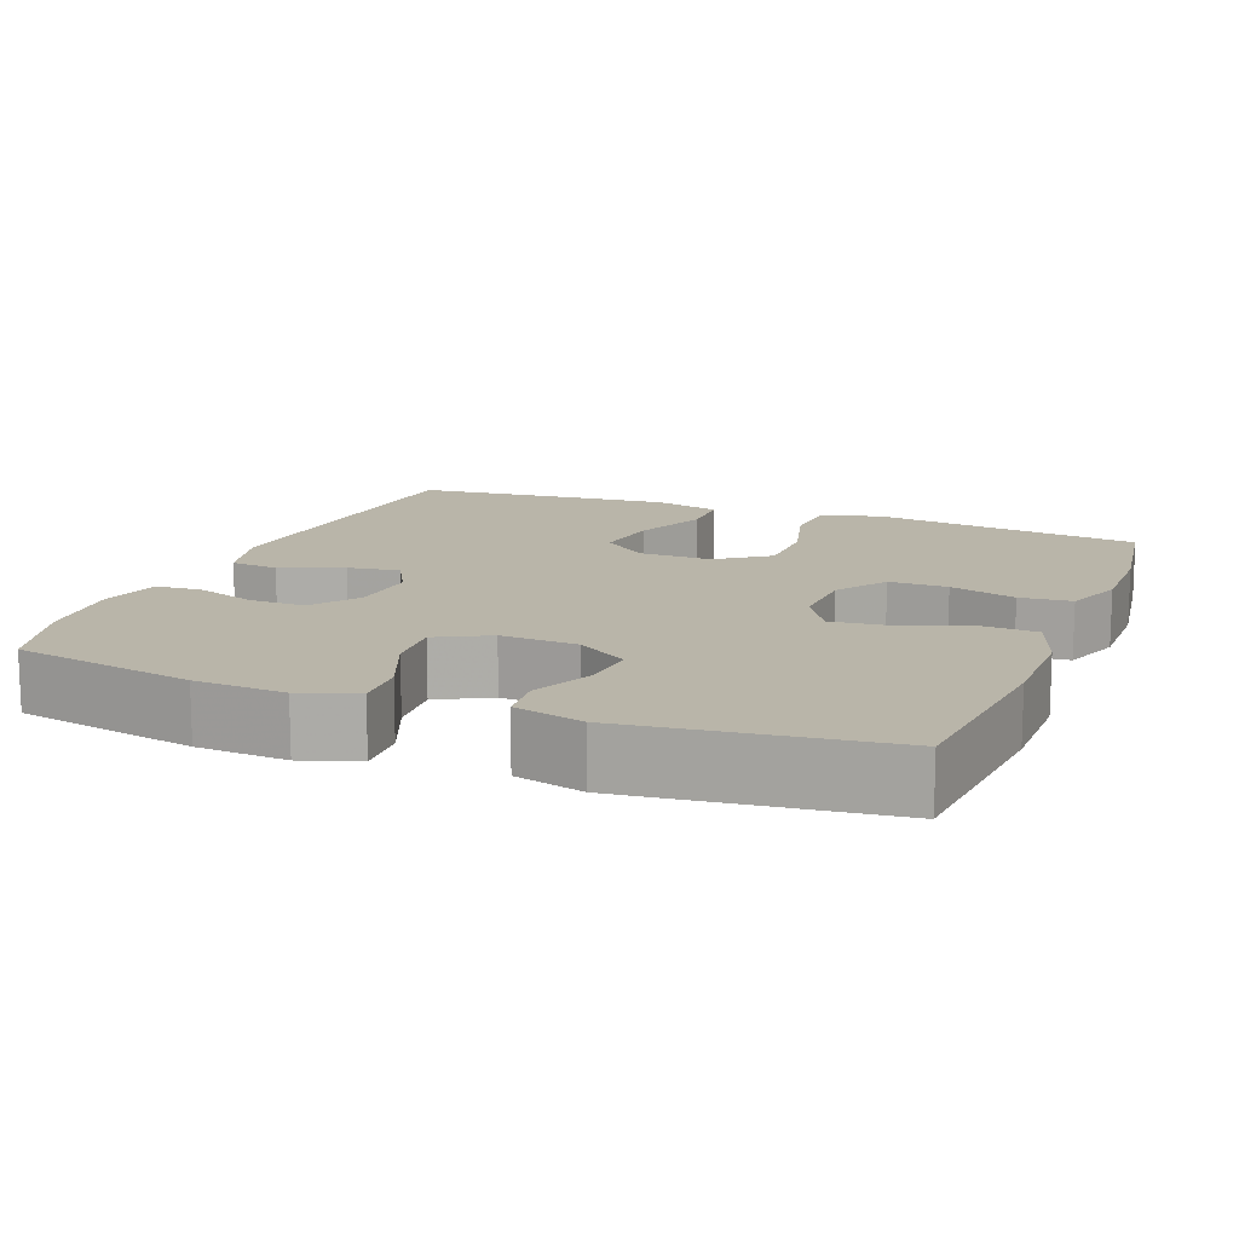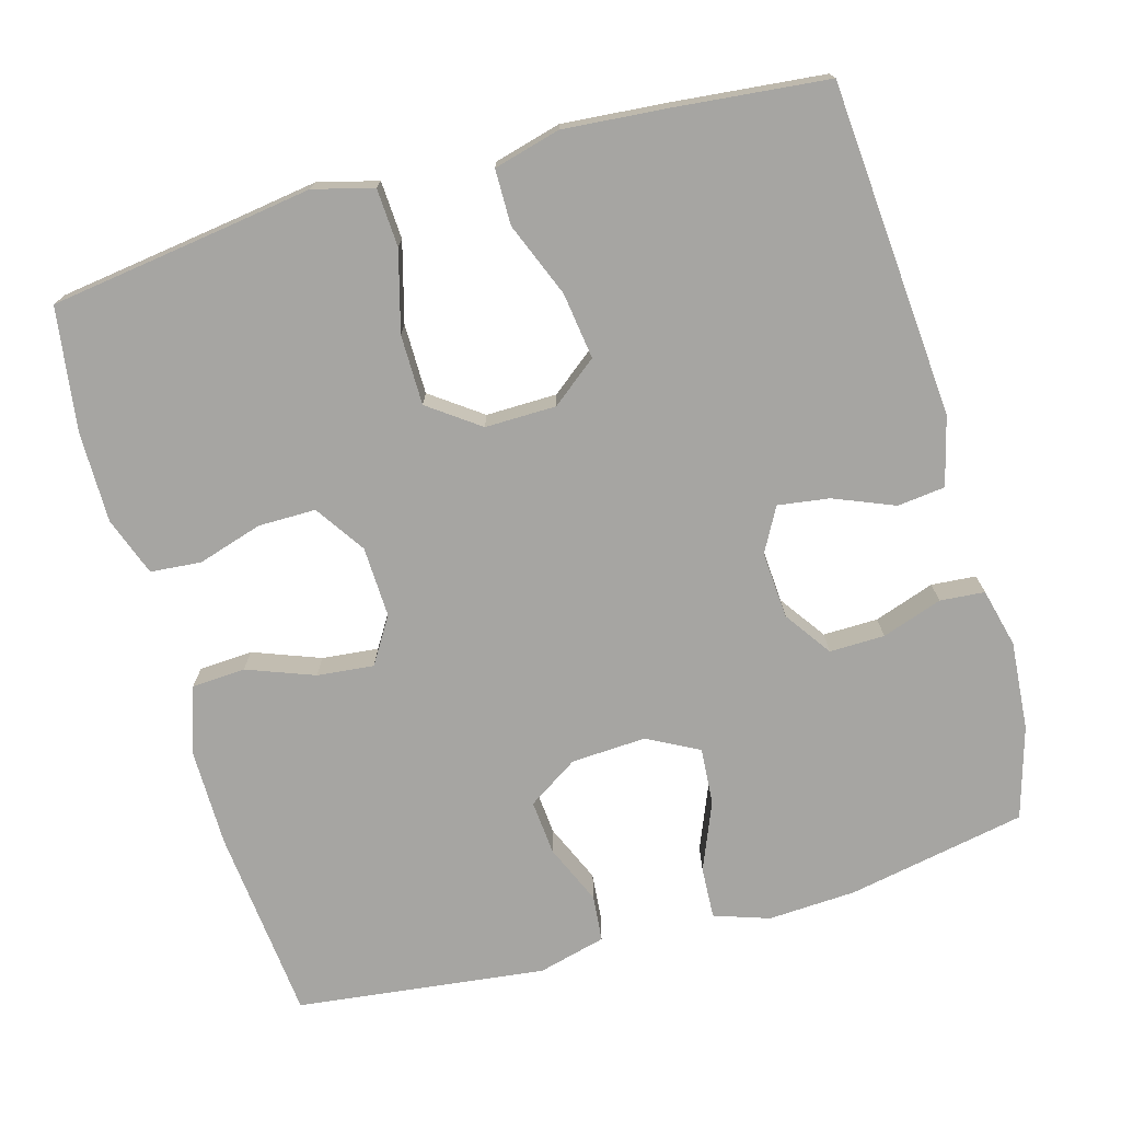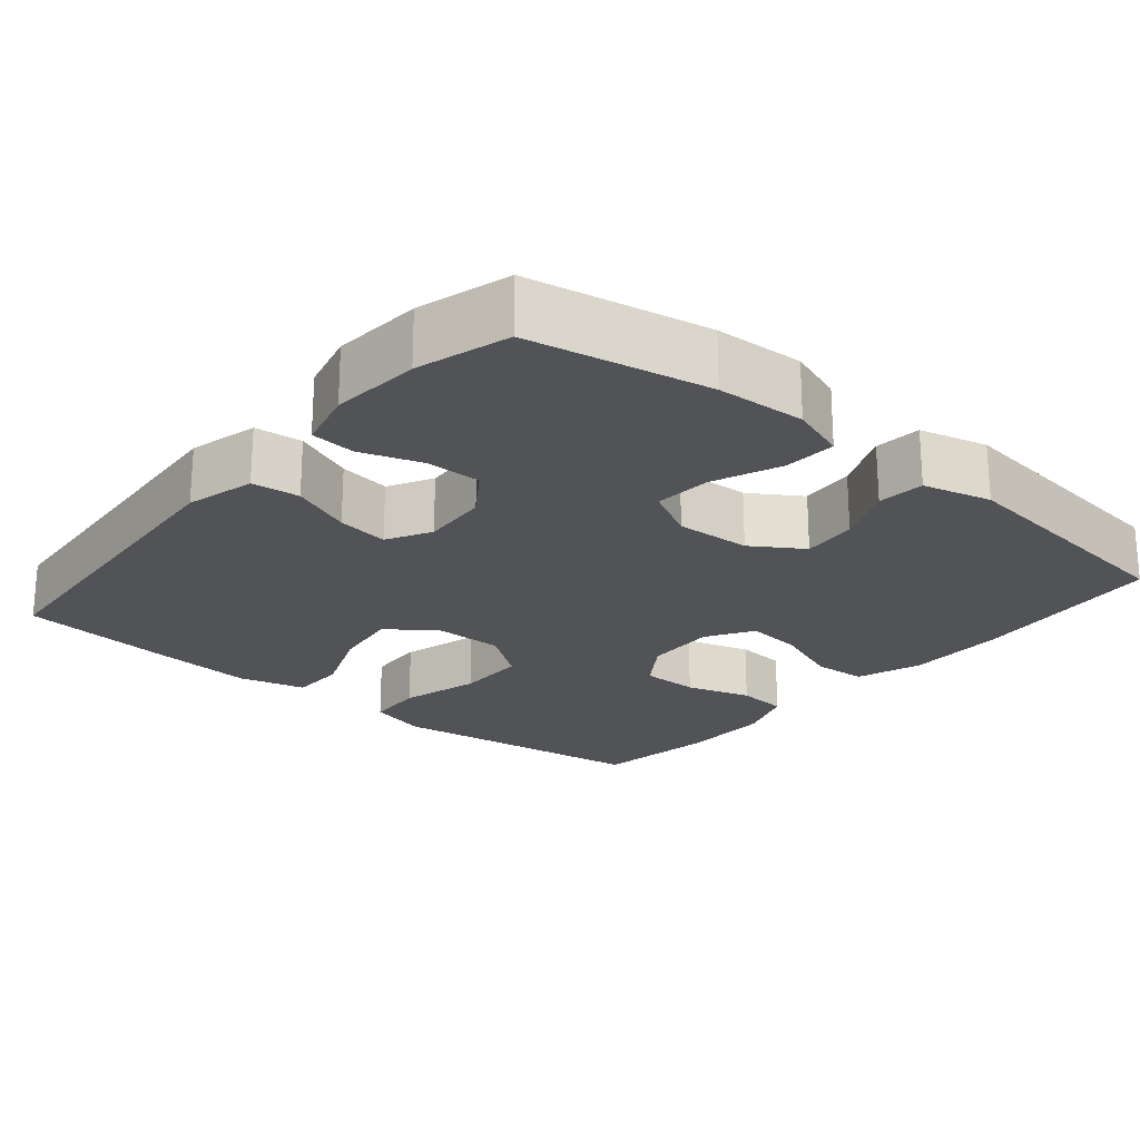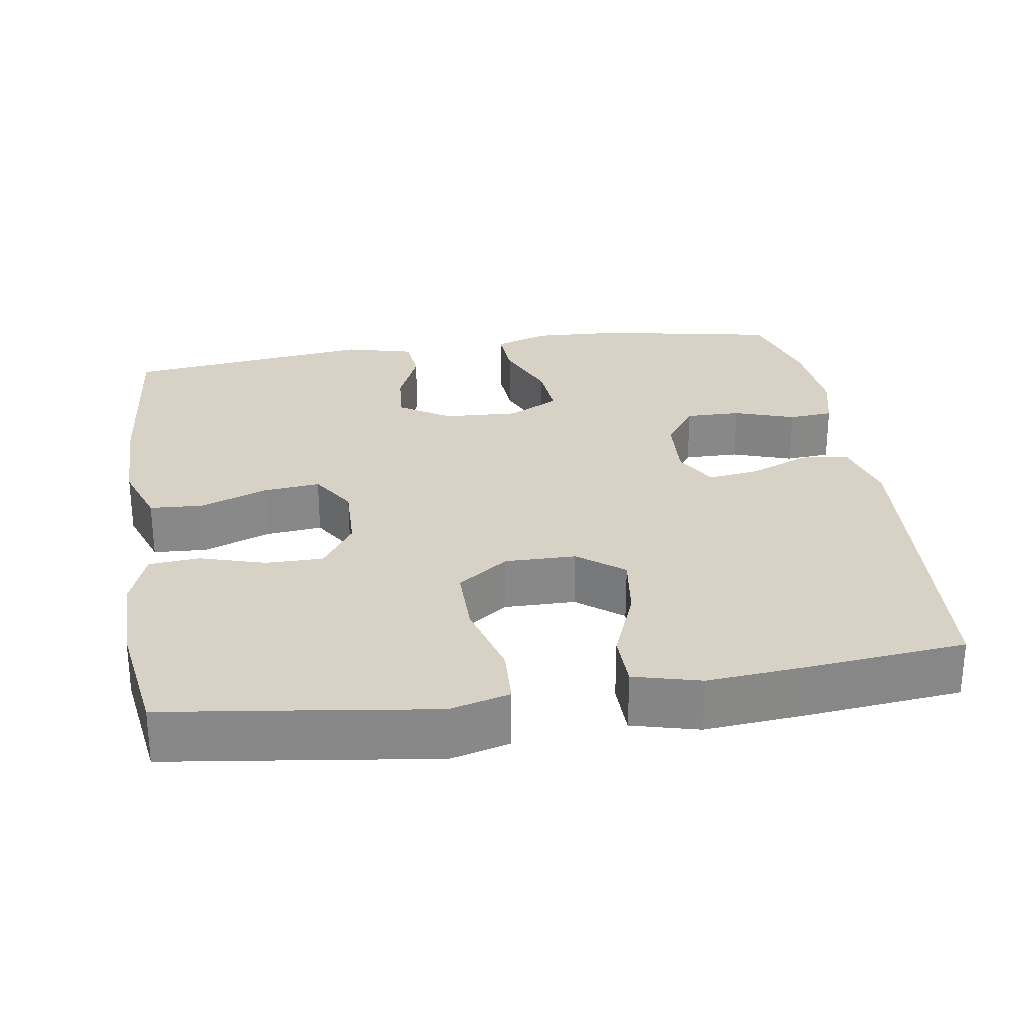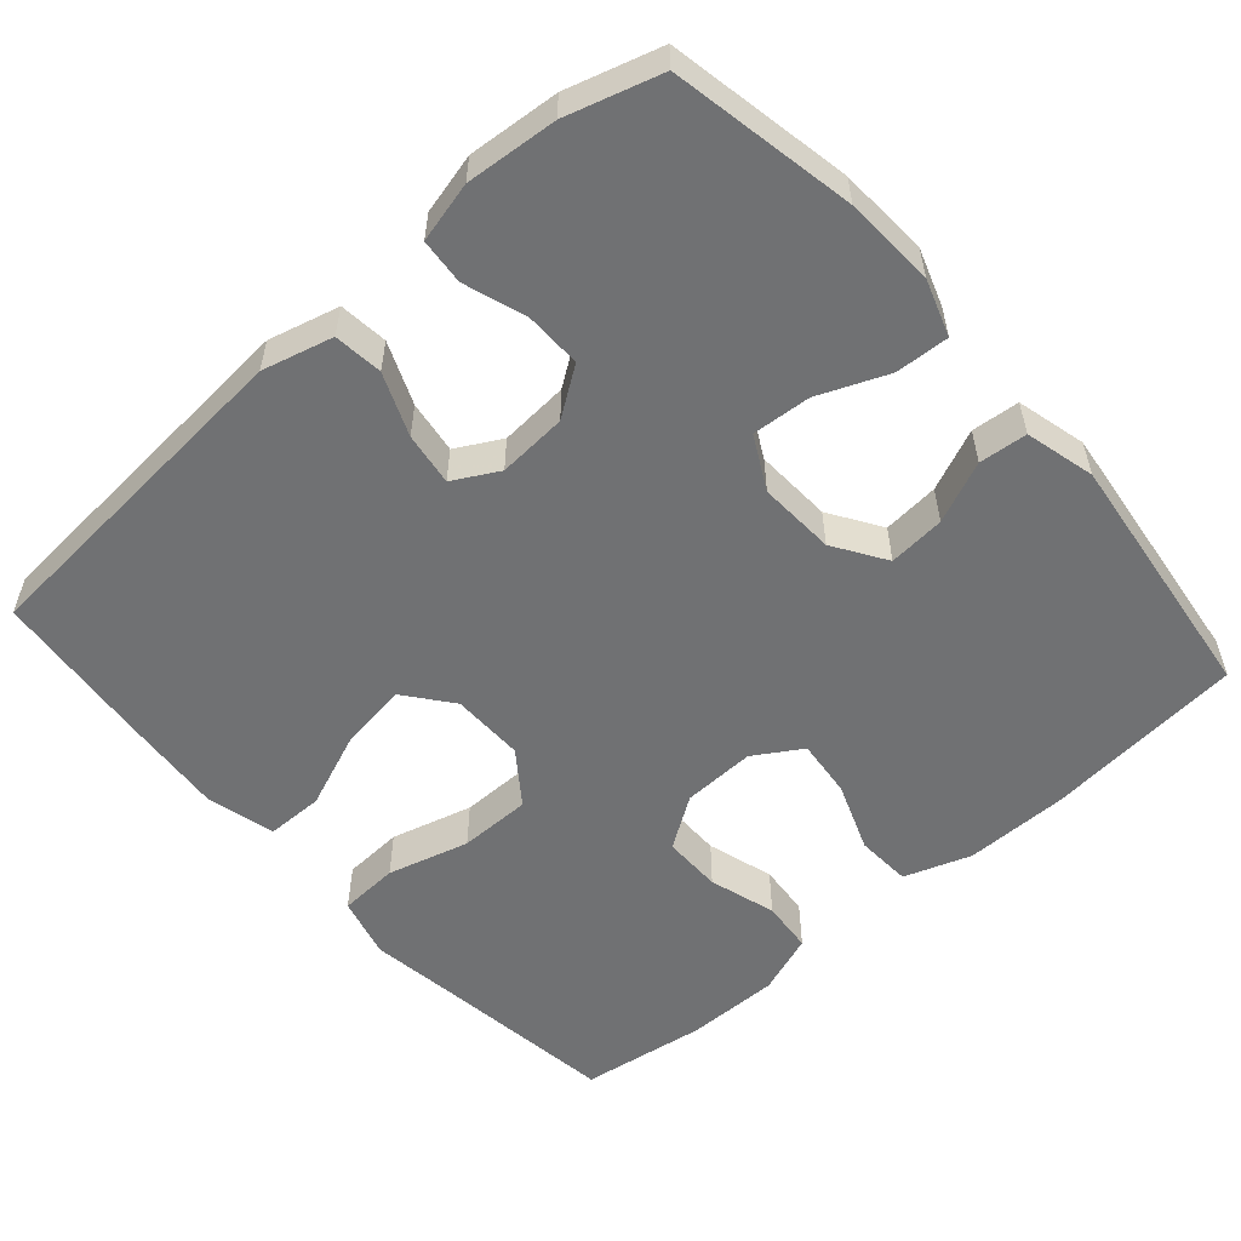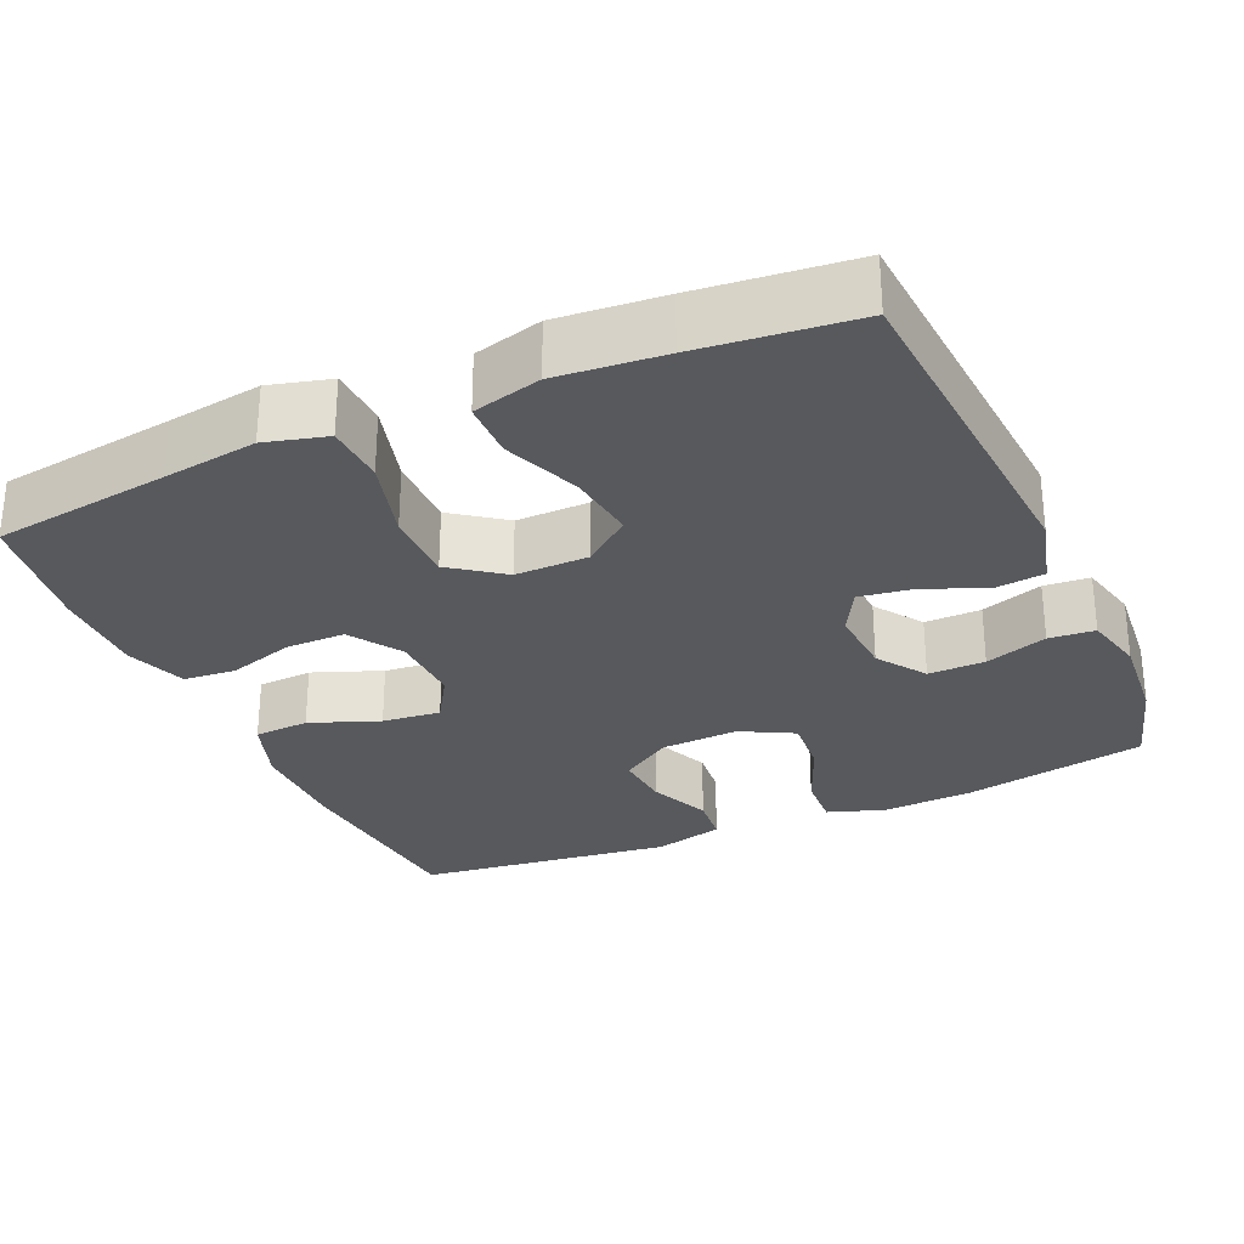
<metadata>
{"format":"obj","ext":"obj","renderer":"f3d","projection":"perspective","resolution":1024,"background":"white","views":[{"elev":13.4,"azim":21.6,"up":"+Y"},{"elev":-73.6,"azim":-164.0,"up":"+Y"},{"elev":-22.3,"azim":-39.9,"up":"+Y"},{"elev":27.5,"azim":171.2,"up":"+Y"},{"elev":-55.2,"azim":-48.6,"up":"+Y"},{"elev":-29.0,"azim":-156.1,"up":"+Y"}]}
</metadata>
<code>
v 0.5 0.07 -0.5
v 0.271 0.07 -0.531
v 0.151 0.07 -0.548
v 0.072 0.07 -0.527
v 0.068 0.07 -0.45
v 0.097 0.07 -0.345
v 0.097 0.07 -0.252
v 0.03 0.07 -0.203
v -0.064 0.07 -0.204
v -0.124 0.07 -0.251
v -0.112 0.07 -0.339
v -0.073 0.07 -0.437
v -0.074 0.07 -0.51
v -0.162 0.07 -0.533
v -0.299 0.07 -0.521
v -0.5 0.07 -0.5
v -0.533 0.07 -0.058
v -0.509 0.07 0.033
v -0.446 0.07 0.04
v -0.366 0.07 0.007
v -0.298 0.07 -0.003
v -0.266 0.07 0.055
v -0.272 0.07 0.144
v -0.315 0.07 0.206
v -0.388 0.07 0.205
v -0.468 0.07 0.178
v -0.527 0.07 0.183
v -0.546 0.07 0.261
v -0.536 0.07 0.379
v -0.5 0.07 0.5
v -0.263 0.07 0.545
v -0.146 0.07 0.551
v -0.073 0.07 0.526
v -0.077 0.07 0.457
v -0.114 0.07 0.368
v -0.12 0.07 0.292
v -0.052 0.07 0.256
v 0.047 0.07 0.261
v 0.114 0.07 0.304
v 0.108 0.07 0.377
v 0.074 0.07 0.456
v 0.08 0.07 0.518
v 0.17 0.07 0.541
v 0.5 0.07 0.5
v 0.524 0.07 0.243
v 0.524 0.07 0.11
v 0.494 0.07 0.024
v 0.423 0.07 0.02
v 0.334 0.07 0.054
v 0.259 0.07 0.062
v 0.221 0.07 0.001
v 0.224 0.07 -0.093
v 0.268 0.07 -0.159
v 0.344 0.07 -0.159
v 0.43 0.07 -0.133
v 0.497 0.07 -0.139
v 0.525 0.07 -0.217
v 0.524 0.07 -0.337
v 0.5 0 -0.5
v 0.271 0 -0.531
v 0.151 0 -0.548
v 0.072 0 -0.527
v 0.068 0 -0.45
v 0.097 0 -0.345
v 0.097 0 -0.252
v 0.03 0 -0.203
v -0.064 0 -0.204
v -0.124 0 -0.251
v -0.112 0 -0.339
v -0.073 0 -0.437
v -0.074 0 -0.51
v -0.162 0 -0.533
v -0.299 0 -0.521
v -0.5 0 -0.5
v -0.533 0 -0.058
v -0.509 0 0.033
v -0.446 0 0.04
v -0.366 0 0.007
v -0.298 0 -0.003
v -0.266 0 0.055
v -0.272 0 0.144
v -0.315 0 0.206
v -0.388 0 0.205
v -0.468 0 0.178
v -0.527 0 0.183
v -0.546 0 0.261
v -0.536 0 0.379
v -0.5 0 0.5
v -0.263 0 0.545
v -0.146 0 0.551
v -0.073 0 0.526
v -0.077 0 0.457
v -0.114 0 0.368
v -0.12 0 0.292
v -0.052 0 0.256
v 0.047 0 0.261
v 0.114 0 0.304
v 0.108 0 0.377
v 0.074 0 0.456
v 0.08 0 0.518
v 0.17 0 0.541
v 0.5 0 0.5
v 0.524 0 0.243
v 0.524 0 0.11
v 0.494 0 0.024
v 0.423 0 0.02
v 0.334 0 0.054
v 0.259 0 0.062
v 0.221 0 0.001
v 0.224 0 -0.093
v 0.268 0 -0.159
v 0.344 0 -0.159
v 0.43 0 -0.133
v 0.497 0 -0.139
v 0.525 0 -0.217
v 0.524 0 -0.337
f 57 58 1 2
f 54 55 56 57
f 53 54 57 2
f 52 53 2 3
f 51 52 3 4
f 46 47 48 49
f 46 49 50
f 45 46 50
f 44 45 50
f 43 44 50 51
f 40 41 42 43
f 39 40 43 51
f 32 33 34 35
f 32 35 36
f 31 32 36
f 30 31 36
f 29 30 36
f 28 29 36 37
f 25 26 27 28
f 24 25 28 37
f 17 18 19 20
f 17 20 21
f 16 17 21
f 15 16 21 22
f 11 12 13 14
f 10 11 14 15
f 51 4 5 6
f 51 6 7
f 38 39 51 7
f 23 24 37 38
f 22 23 38 7
f 10 15 22
f 9 10 22
f 8 9 22
f 7 8 22
f 60 59 116 115
f 115 114 113 112
f 60 115 112 111
f 61 60 111 110
f 62 61 110 109
f 107 106 105 104
f 108 107 104
f 108 104 103
f 108 103 102
f 109 108 102 101
f 101 100 99 98
f 109 101 98 97
f 93 92 91 90
f 94 93 90
f 94 90 89
f 94 89 88
f 94 88 87
f 95 94 87 86
f 86 85 84 83
f 95 86 83 82
f 78 77 76 75
f 79 78 75
f 79 75 74
f 80 79 74 73
f 72 71 70 69
f 73 72 69 68
f 64 63 62 109
f 65 64 109
f 65 109 97 96
f 96 95 82 81
f 65 96 81 80
f 80 73 68
f 80 68 67
f 80 67 66
f 80 66 65
f 1 59 60 2
f 2 60 61 3
f 3 61 62 4
f 4 62 63 5
f 5 63 64 6
f 6 64 65 7
f 7 65 66 8
f 8 66 67 9
f 9 67 68 10
f 10 68 69 11
f 11 69 70 12
f 12 70 71 13
f 13 71 72 14
f 14 72 73 15
f 15 73 74 16
f 16 74 75 17
f 17 75 76 18
f 18 76 77 19
f 19 77 78 20
f 20 78 79 21
f 21 79 80 22
f 22 80 81 23
f 23 81 82 24
f 24 82 83 25
f 25 83 84 26
f 26 84 85 27
f 27 85 86 28
f 28 86 87 29
f 29 87 88 30
f 30 88 89 31
f 31 89 90 32
f 32 90 91 33
f 33 91 92 34
f 34 92 93 35
f 35 93 94 36
f 36 94 95 37
f 37 95 96 38
f 38 96 97 39
f 39 97 98 40
f 40 98 99 41
f 41 99 100 42
f 42 100 101 43
f 43 101 102 44
f 44 102 103 45
f 45 103 104 46
f 46 104 105 47
f 47 105 106 48
f 48 106 107 49
f 49 107 108 50
f 50 108 109 51
f 51 109 110 52
f 52 110 111 53
f 53 111 112 54
f 54 112 113 55
f 55 113 114 56
f 56 114 115 57
f 57 115 116 58
f 58 116 59 1

</code>
